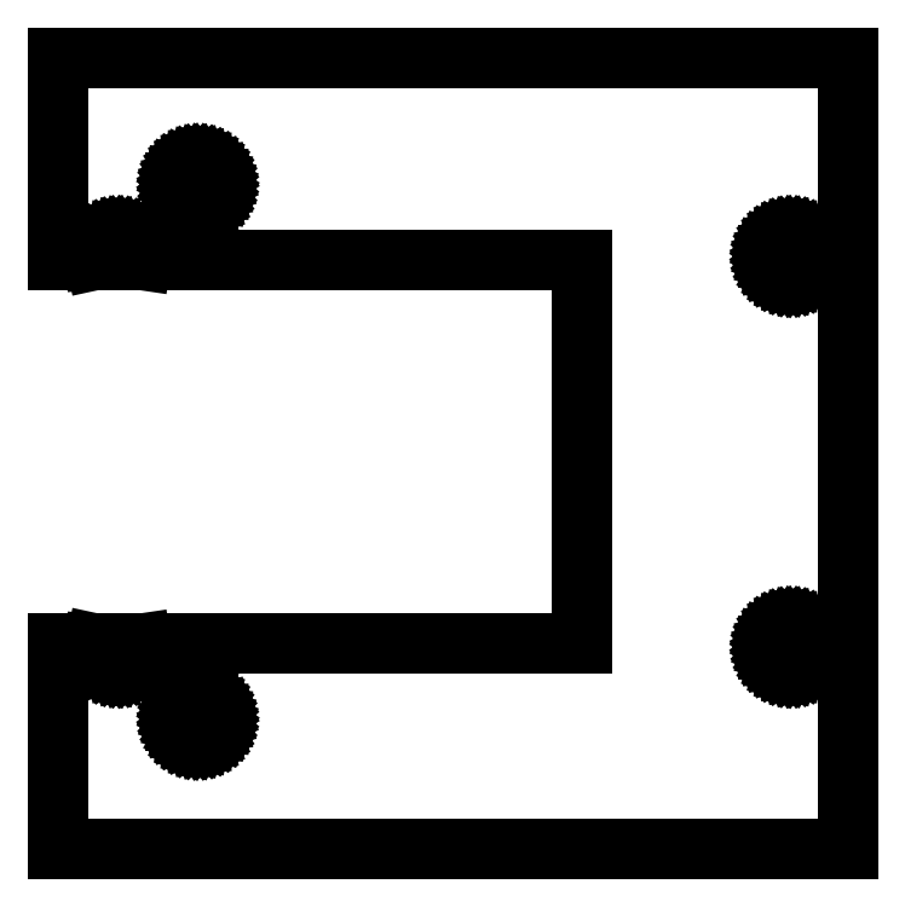
<metadata>
{"format":"dxf","ext":"dxf","renderer":"ezdxf+matplotlib","layout":"modelspace","background":"white","min_lineweight":24,"dpi":150}
</metadata>
<code>
0
SECTION
2
ENTITIES
0
LINE
8
0
10
58.65
20
58.75
11
0
21
58.75
0
LINE
8
0
10
0
20
58.75
11
0
21
43.75
0
LINE
8
0
10
0
20
43.75
11
2.819
21
43.75
0
LINE
8
0
10
2.819
20
43.75
11
2.818
21
43.75
0
LINE
8
0
10
2.818
20
43.75
11
2.8
21
44
0
LINE
8
0
10
2.8
20
44
11
2.818
21
44.25
0
LINE
8
0
10
2.818
20
44.25
11
2.872
21
44.49
0
LINE
8
0
10
2.872
20
44.49
11
2.961
21
44.72
0
LINE
8
0
10
2.961
20
44.72
11
3.082
21
44.94
0
LINE
8
0
10
3.082
20
44.94
11
3.234
21
45.13
0
LINE
8
0
10
3.234
20
45.13
11
3.413
21
45.31
0
LINE
8
0
10
3.413
20
45.31
11
3.614
21
45.45
0
LINE
8
0
10
3.614
20
45.45
11
3.835
21
45.56
0
LINE
8
0
10
3.835
20
45.56
11
4.07
21
45.64
0
LINE
8
0
10
4.07
20
45.64
11
4.314
21
45.69
0
LINE
8
0
10
4.314
20
45.69
11
4.562
21
45.7
0
LINE
8
0
10
4.562
20
45.7
11
4.809
21
45.67
0
LINE
8
0
10
4.809
20
45.67
11
5.049
21
45.61
0
LINE
8
0
10
5.049
20
45.61
11
5.277
21
45.51
0
LINE
8
0
10
5.277
20
45.51
11
5.489
21
45.38
0
LINE
8
0
10
5.489
20
45.38
11
5.68
21
45.22
0
LINE
8
0
10
5.68
20
45.22
11
5.846
21
45.04
0
LINE
8
0
10
5.846
20
45.04
11
5.982
21
44.83
0
LINE
8
0
10
5.982
20
44.83
11
6.088
21
44.61
0
LINE
8
0
10
6.088
20
44.61
11
6.159
21
44.37
0
LINE
8
0
10
6.159
20
44.37
11
6.195
21
44.12
0
LINE
8
0
10
6.195
20
44.12
11
6.195
21
43.88
0
LINE
8
0
10
6.195
20
43.88
11
6.177
21
43.75
0
LINE
8
0
10
6.177
20
43.75
11
38.9
21
43.75
0
LINE
8
0
10
38.9
20
43.75
11
38.9
21
15.25
0
LINE
8
0
10
38.9
20
15.25
11
6.177
21
15.25
0
LINE
8
0
10
6.177
20
15.25
11
6.195
21
15.12
0
LINE
8
0
10
6.195
20
15.12
11
6.195
21
14.88
0
LINE
8
0
10
6.195
20
14.88
11
6.159
21
14.63
0
LINE
8
0
10
6.159
20
14.63
11
6.088
21
14.39
0
LINE
8
0
10
6.088
20
14.39
11
5.982
21
14.17
0
LINE
8
0
10
5.982
20
14.17
11
5.846
21
13.96
0
LINE
8
0
10
5.846
20
13.96
11
5.68
21
13.78
0
LINE
8
0
10
5.68
20
13.78
11
5.489
21
13.62
0
LINE
8
0
10
5.489
20
13.62
11
5.277
21
13.49
0
LINE
8
0
10
5.277
20
13.49
11
5.049
21
13.39
0
LINE
8
0
10
5.049
20
13.39
11
4.809
21
13.33
0
LINE
8
0
10
4.809
20
13.33
11
4.562
21
13.3
0
LINE
8
0
10
4.562
20
13.3
11
4.314
21
13.31
0
LINE
8
0
10
4.314
20
13.31
11
4.07
21
13.36
0
LINE
8
0
10
4.07
20
13.36
11
3.835
21
13.44
0
LINE
8
0
10
3.835
20
13.44
11
3.614
21
13.55
0
LINE
8
0
10
3.614
20
13.55
11
3.413
21
13.69
0
LINE
8
0
10
3.413
20
13.69
11
3.234
21
13.87
0
LINE
8
0
10
3.234
20
13.87
11
3.082
21
14.06
0
LINE
8
0
10
3.082
20
14.06
11
2.961
21
14.28
0
LINE
8
0
10
2.961
20
14.28
11
2.872
21
14.51
0
LINE
8
0
10
2.872
20
14.51
11
2.818
21
14.75
0
LINE
8
0
10
2.818
20
14.75
11
2.8
21
15
0
LINE
8
0
10
2.8
20
15
11
2.818
21
15.25
0
LINE
8
0
10
2.818
20
15.25
11
2.819
21
15.25
0
LINE
8
0
10
2.819
20
15.25
11
0
21
15.25
0
LINE
8
0
10
0
20
15.25
11
0
21
0
0
LINE
8
0
10
0
20
0
11
58.65
21
0
0
LINE
8
0
10
58.65
20
0
11
58.65
21
58.75
0
LINE
8
0
10
10.09
20
47.68
11
9.851
21
47.74
0
LINE
8
0
10
9.851
20
47.74
11
9.623
21
47.84
0
LINE
8
0
10
9.623
20
47.84
11
9.411
21
47.97
0
LINE
8
0
10
9.411
20
47.97
11
9.22
21
48.13
0
LINE
8
0
10
9.22
20
48.13
11
9.054
21
48.31
0
LINE
8
0
10
9.054
20
48.31
11
8.918
21
48.52
0
LINE
8
0
10
8.918
20
48.52
11
8.812
21
48.74
0
LINE
8
0
10
8.812
20
48.74
11
8.741
21
48.98
0
LINE
8
0
10
8.741
20
48.98
11
8.705
21
49.23
0
LINE
8
0
10
8.705
20
49.23
11
8.705
21
49.47
0
LINE
8
0
10
8.705
20
49.47
11
8.741
21
49.72
0
LINE
8
0
10
8.741
20
49.72
11
8.812
21
49.96
0
LINE
8
0
10
8.812
20
49.96
11
8.918
21
50.18
0
LINE
8
0
10
8.918
20
50.18
11
9.054
21
50.39
0
LINE
8
0
10
9.054
20
50.39
11
9.22
21
50.57
0
LINE
8
0
10
9.22
20
50.57
11
9.411
21
50.73
0
LINE
8
0
10
9.411
20
50.73
11
9.623
21
50.86
0
LINE
8
0
10
9.623
20
50.86
11
9.851
21
50.96
0
LINE
8
0
10
9.851
20
50.96
11
10.09
21
51.02
0
LINE
8
0
10
10.09
20
51.02
11
10.34
21
51.05
0
LINE
8
0
10
10.34
20
51.05
11
10.59
21
51.04
0
LINE
8
0
10
10.59
20
51.04
11
10.83
21
50.99
0
LINE
8
0
10
10.83
20
50.99
11
11.06
21
50.91
0
LINE
8
0
10
11.06
20
50.91
11
11.29
21
50.8
0
LINE
8
0
10
11.29
20
50.8
11
11.49
21
50.66
0
LINE
8
0
10
11.49
20
50.66
11
11.67
21
50.48
0
LINE
8
0
10
11.67
20
50.48
11
11.82
21
50.29
0
LINE
8
0
10
11.82
20
50.29
11
11.94
21
50.07
0
LINE
8
0
10
11.94
20
50.07
11
12.03
21
49.84
0
LINE
8
0
10
12.03
20
49.84
11
12.08
21
49.6
0
LINE
8
0
10
12.08
20
49.6
11
12.1
21
49.35
0
LINE
8
0
10
12.1
20
49.35
11
12.08
21
49.1
0
LINE
8
0
10
12.08
20
49.1
11
12.03
21
48.86
0
LINE
8
0
10
12.03
20
48.86
11
11.94
21
48.63
0
LINE
8
0
10
11.94
20
48.63
11
11.82
21
48.41
0
LINE
8
0
10
11.82
20
48.41
11
11.67
21
48.22
0
LINE
8
0
10
11.67
20
48.22
11
11.49
21
48.04
0
LINE
8
0
10
11.49
20
48.04
11
11.29
21
47.9
0
LINE
8
0
10
11.29
20
47.9
11
11.06
21
47.79
0
LINE
8
0
10
11.06
20
47.79
11
10.83
21
47.71
0
LINE
8
0
10
10.83
20
47.71
11
10.59
21
47.66
0
LINE
8
0
10
10.59
20
47.66
11
10.34
21
47.65
0
LINE
8
0
10
10.34
20
47.65
11
10.09
21
47.68
0
LINE
8
0
10
54.09
20
42.33
11
53.85
21
42.39
0
LINE
8
0
10
53.85
20
42.39
11
53.62
21
42.49
0
LINE
8
0
10
53.62
20
42.49
11
53.41
21
42.62
0
LINE
8
0
10
53.41
20
42.62
11
53.22
21
42.78
0
LINE
8
0
10
53.22
20
42.78
11
53.05
21
42.96
0
LINE
8
0
10
53.05
20
42.96
11
52.92
21
43.17
0
LINE
8
0
10
52.92
20
43.17
11
52.81
21
43.39
0
LINE
8
0
10
52.81
20
43.39
11
52.74
21
43.63
0
LINE
8
0
10
52.74
20
43.63
11
52.7
21
43.88
0
LINE
8
0
10
52.7
20
43.88
11
52.7
21
44.12
0
LINE
8
0
10
52.7
20
44.12
11
52.74
21
44.37
0
LINE
8
0
10
52.74
20
44.37
11
52.81
21
44.61
0
LINE
8
0
10
52.81
20
44.61
11
52.92
21
44.83
0
LINE
8
0
10
52.92
20
44.83
11
53.05
21
45.04
0
LINE
8
0
10
53.05
20
45.04
11
53.22
21
45.22
0
LINE
8
0
10
53.22
20
45.22
11
53.41
21
45.38
0
LINE
8
0
10
53.41
20
45.38
11
53.62
21
45.51
0
LINE
8
0
10
53.62
20
45.51
11
53.85
21
45.61
0
LINE
8
0
10
53.85
20
45.61
11
54.09
21
45.67
0
LINE
8
0
10
54.09
20
45.67
11
54.34
21
45.7
0
LINE
8
0
10
54.34
20
45.7
11
54.59
21
45.69
0
LINE
8
0
10
54.59
20
45.69
11
54.83
21
45.64
0
LINE
8
0
10
54.83
20
45.64
11
55.06
21
45.56
0
LINE
8
0
10
55.06
20
45.56
11
55.29
21
45.45
0
LINE
8
0
10
55.29
20
45.45
11
55.49
21
45.31
0
LINE
8
0
10
55.49
20
45.31
11
55.67
21
45.13
0
LINE
8
0
10
55.67
20
45.13
11
55.82
21
44.94
0
LINE
8
0
10
55.82
20
44.94
11
55.94
21
44.72
0
LINE
8
0
10
55.94
20
44.72
11
56.03
21
44.49
0
LINE
8
0
10
56.03
20
44.49
11
56.08
21
44.25
0
LINE
8
0
10
56.08
20
44.25
11
56.1
21
44
0
LINE
8
0
10
56.1
20
44
11
56.08
21
43.75
0
LINE
8
0
10
56.08
20
43.75
11
56.03
21
43.51
0
LINE
8
0
10
56.03
20
43.51
11
55.94
21
43.28
0
LINE
8
0
10
55.94
20
43.28
11
55.82
21
43.06
0
LINE
8
0
10
55.82
20
43.06
11
55.67
21
42.87
0
LINE
8
0
10
55.67
20
42.87
11
55.49
21
42.69
0
LINE
8
0
10
55.49
20
42.69
11
55.29
21
42.55
0
LINE
8
0
10
55.29
20
42.55
11
55.06
21
42.44
0
LINE
8
0
10
55.06
20
42.44
11
54.83
21
42.36
0
LINE
8
0
10
54.83
20
42.36
11
54.59
21
42.31
0
LINE
8
0
10
54.59
20
42.31
11
54.34
21
42.3
0
LINE
8
0
10
54.34
20
42.3
11
54.09
21
42.33
0
LINE
8
0
10
54.09
20
13.33
11
53.85
21
13.39
0
LINE
8
0
10
53.85
20
13.39
11
53.62
21
13.49
0
LINE
8
0
10
53.62
20
13.49
11
53.41
21
13.62
0
LINE
8
0
10
53.41
20
13.62
11
53.22
21
13.78
0
LINE
8
0
10
53.22
20
13.78
11
53.05
21
13.96
0
LINE
8
0
10
53.05
20
13.96
11
52.92
21
14.17
0
LINE
8
0
10
52.92
20
14.17
11
52.81
21
14.39
0
LINE
8
0
10
52.81
20
14.39
11
52.74
21
14.63
0
LINE
8
0
10
52.74
20
14.63
11
52.7
21
14.88
0
LINE
8
0
10
52.7
20
14.88
11
52.7
21
15.12
0
LINE
8
0
10
52.7
20
15.12
11
52.74
21
15.37
0
LINE
8
0
10
52.74
20
15.37
11
52.81
21
15.61
0
LINE
8
0
10
52.81
20
15.61
11
52.92
21
15.83
0
LINE
8
0
10
52.92
20
15.83
11
53.05
21
16.04
0
LINE
8
0
10
53.05
20
16.04
11
53.22
21
16.22
0
LINE
8
0
10
53.22
20
16.22
11
53.41
21
16.38
0
LINE
8
0
10
53.41
20
16.38
11
53.62
21
16.51
0
LINE
8
0
10
53.62
20
16.51
11
53.85
21
16.61
0
LINE
8
0
10
53.85
20
16.61
11
54.09
21
16.67
0
LINE
8
0
10
54.09
20
16.67
11
54.34
21
16.7
0
LINE
8
0
10
54.34
20
16.7
11
54.59
21
16.69
0
LINE
8
0
10
54.59
20
16.69
11
54.83
21
16.64
0
LINE
8
0
10
54.83
20
16.64
11
55.06
21
16.56
0
LINE
8
0
10
55.06
20
16.56
11
55.29
21
16.45
0
LINE
8
0
10
55.29
20
16.45
11
55.49
21
16.31
0
LINE
8
0
10
55.49
20
16.31
11
55.67
21
16.13
0
LINE
8
0
10
55.67
20
16.13
11
55.82
21
15.94
0
LINE
8
0
10
55.82
20
15.94
11
55.94
21
15.72
0
LINE
8
0
10
55.94
20
15.72
11
56.03
21
15.49
0
LINE
8
0
10
56.03
20
15.49
11
56.08
21
15.25
0
LINE
8
0
10
56.08
20
15.25
11
56.1
21
15
0
LINE
8
0
10
56.1
20
15
11
56.08
21
14.75
0
LINE
8
0
10
56.08
20
14.75
11
56.03
21
14.51
0
LINE
8
0
10
56.03
20
14.51
11
55.94
21
14.28
0
LINE
8
0
10
55.94
20
14.28
11
55.82
21
14.06
0
LINE
8
0
10
55.82
20
14.06
11
55.67
21
13.87
0
LINE
8
0
10
55.67
20
13.87
11
55.49
21
13.69
0
LINE
8
0
10
55.49
20
13.69
11
55.29
21
13.55
0
LINE
8
0
10
55.29
20
13.55
11
55.06
21
13.44
0
LINE
8
0
10
55.06
20
13.44
11
54.83
21
13.36
0
LINE
8
0
10
54.83
20
13.36
11
54.59
21
13.31
0
LINE
8
0
10
54.59
20
13.31
11
54.34
21
13.3
0
LINE
8
0
10
54.34
20
13.3
11
54.09
21
13.33
0
LINE
8
0
10
10.09
20
7.978
11
9.851
21
8.041
0
LINE
8
0
10
9.851
20
8.041
11
9.623
21
8.138
0
LINE
8
0
10
9.623
20
8.138
11
9.411
21
8.267
0
LINE
8
0
10
9.411
20
8.267
11
9.22
21
8.426
0
LINE
8
0
10
9.22
20
8.426
11
9.054
21
8.611
0
LINE
8
0
10
9.054
20
8.611
11
8.918
21
8.818
0
LINE
8
0
10
8.918
20
8.818
11
8.812
21
9.043
0
LINE
8
0
10
8.812
20
9.043
11
8.741
21
9.28
0
LINE
8
0
10
8.741
20
9.28
11
8.705
21
9.526
0
LINE
8
0
10
8.705
20
9.526
11
8.705
21
9.774
0
LINE
8
0
10
8.705
20
9.774
11
8.741
21
10.02
0
LINE
8
0
10
8.741
20
10.02
11
8.812
21
10.26
0
LINE
8
0
10
8.812
20
10.26
11
8.918
21
10.48
0
LINE
8
0
10
8.918
20
10.48
11
9.054
21
10.69
0
LINE
8
0
10
9.054
20
10.69
11
9.22
21
10.87
0
LINE
8
0
10
9.22
20
10.87
11
9.411
21
11.03
0
LINE
8
0
10
9.411
20
11.03
11
9.623
21
11.16
0
LINE
8
0
10
9.623
20
11.16
11
9.851
21
11.26
0
LINE
8
0
10
9.851
20
11.26
11
10.09
21
11.32
0
LINE
8
0
10
10.09
20
11.32
11
10.34
21
11.35
0
LINE
8
0
10
10.34
20
11.35
11
10.59
21
11.34
0
LINE
8
0
10
10.59
20
11.34
11
10.83
21
11.29
0
LINE
8
0
10
10.83
20
11.29
11
11.06
21
11.21
0
LINE
8
0
10
11.06
20
11.21
11
11.29
21
11.1
0
LINE
8
0
10
11.29
20
11.1
11
11.49
21
10.96
0
LINE
8
0
10
11.49
20
10.96
11
11.67
21
10.78
0
LINE
8
0
10
11.67
20
10.78
11
11.82
21
10.59
0
LINE
8
0
10
11.82
20
10.59
11
11.94
21
10.37
0
LINE
8
0
10
11.94
20
10.37
11
12.03
21
10.14
0
LINE
8
0
10
12.03
20
10.14
11
12.08
21
9.898
0
LINE
8
0
10
12.08
20
9.898
11
12.1
21
9.65
0
LINE
8
0
10
12.1
20
9.65
11
12.08
21
9.402
0
LINE
8
0
10
12.08
20
9.402
11
12.03
21
9.16
0
LINE
8
0
10
12.03
20
9.16
11
11.94
21
8.928
0
LINE
8
0
10
11.94
20
8.928
11
11.82
21
8.712
0
LINE
8
0
10
11.82
20
8.712
11
11.67
21
8.516
0
LINE
8
0
10
11.67
20
8.516
11
11.49
21
8.343
0
LINE
8
0
10
11.49
20
8.343
11
11.29
21
8.199
0
LINE
8
0
10
11.29
20
8.199
11
11.06
21
8.085
0
LINE
8
0
10
11.06
20
8.085
11
10.83
21
8.005
0
LINE
8
0
10
10.83
20
8.005
11
10.59
21
7.96
0
LINE
8
0
10
10.59
20
7.96
11
10.34
21
7.951
0
LINE
8
0
10
10.34
20
7.951
11
10.09
21
7.978
0
ENDSEC
0
EOF

</code>
